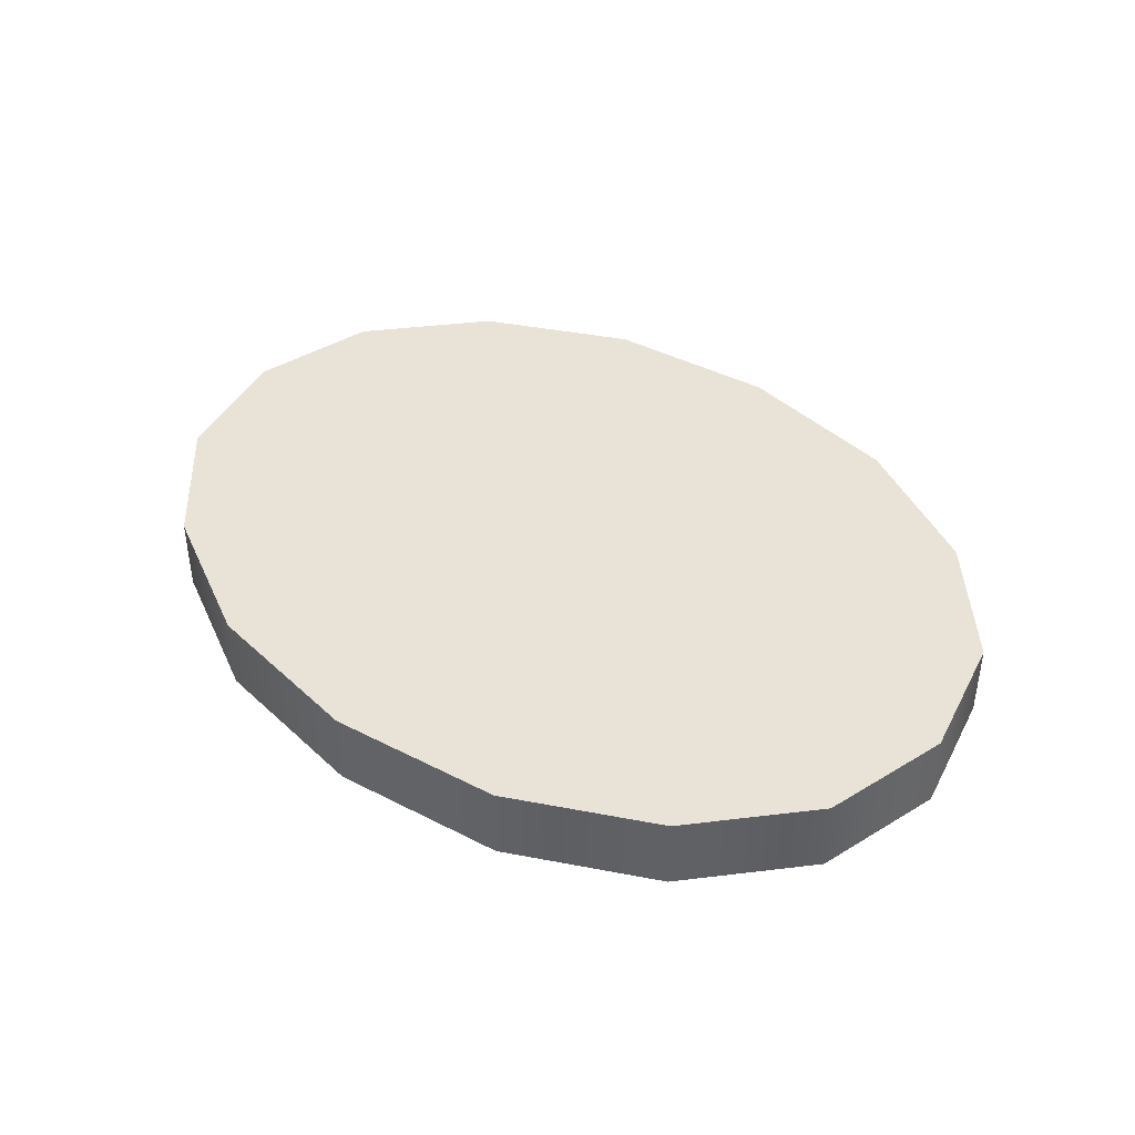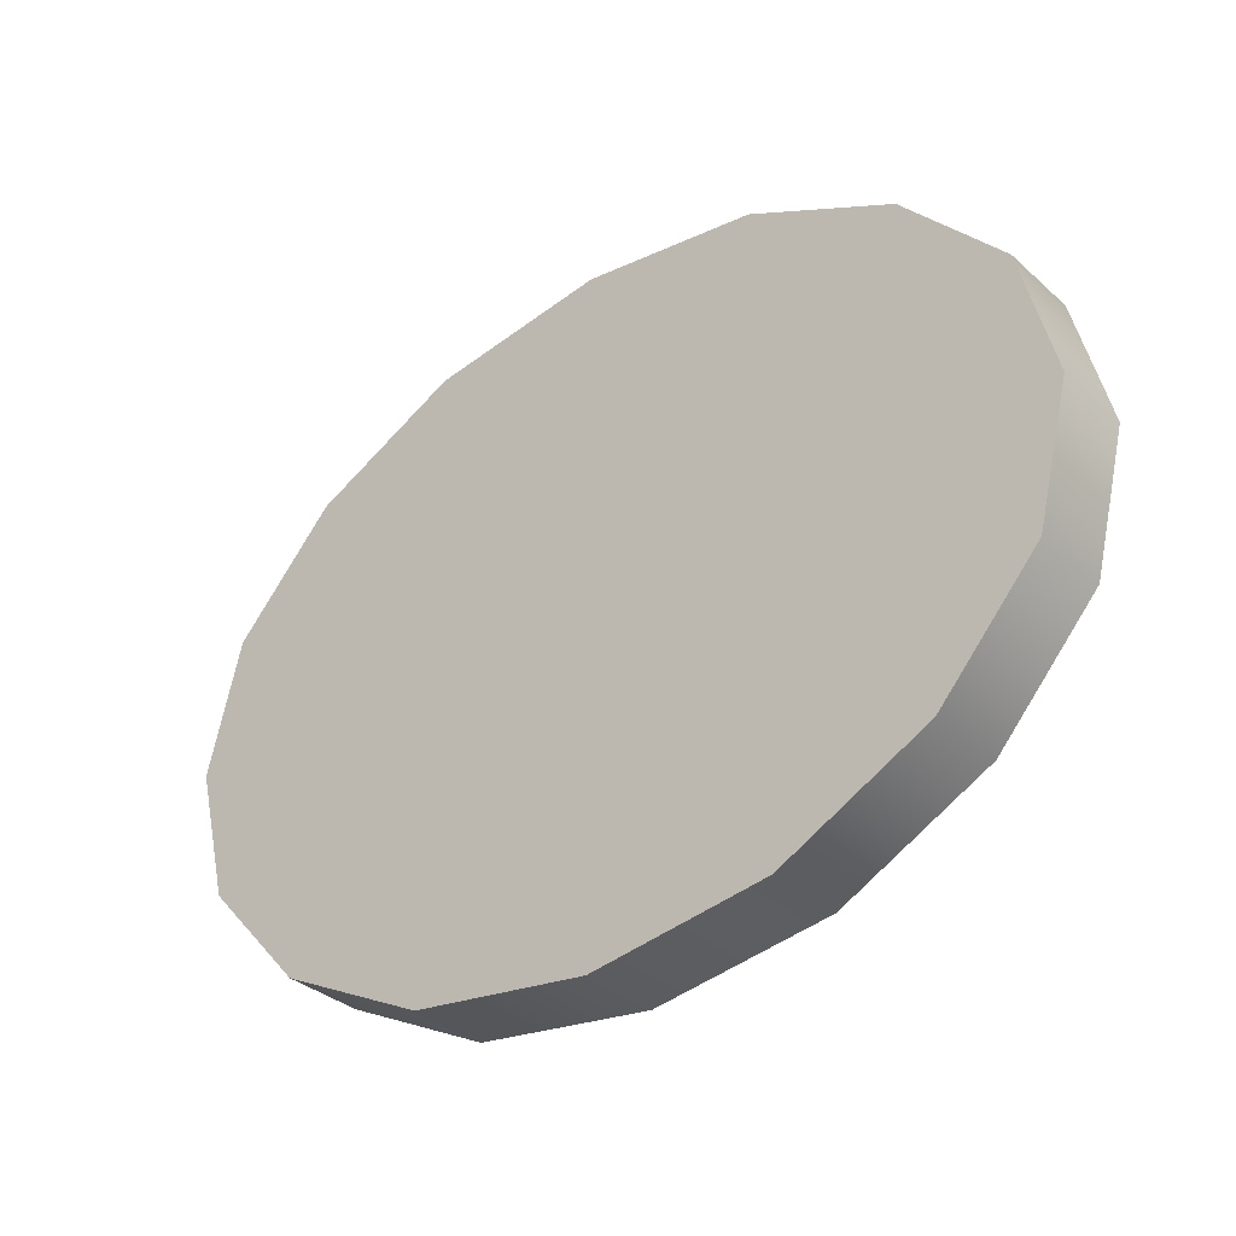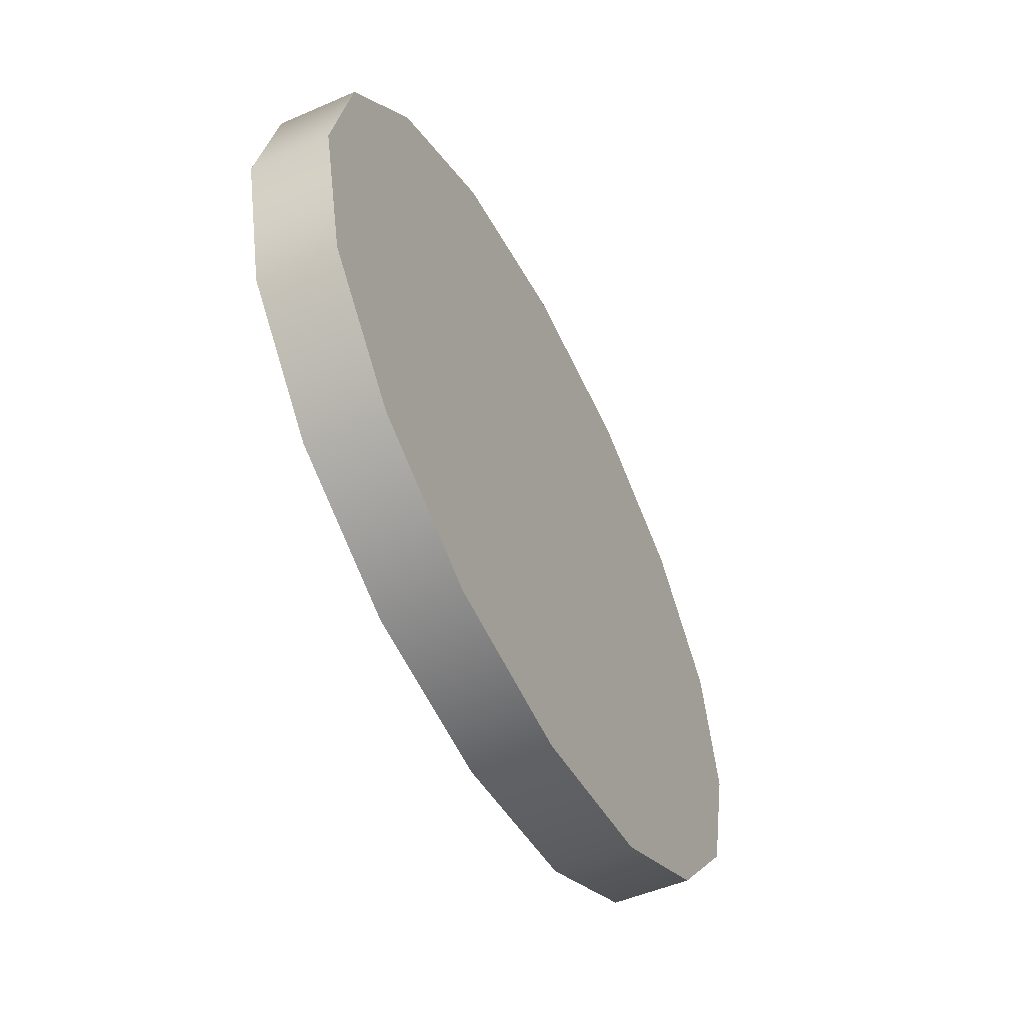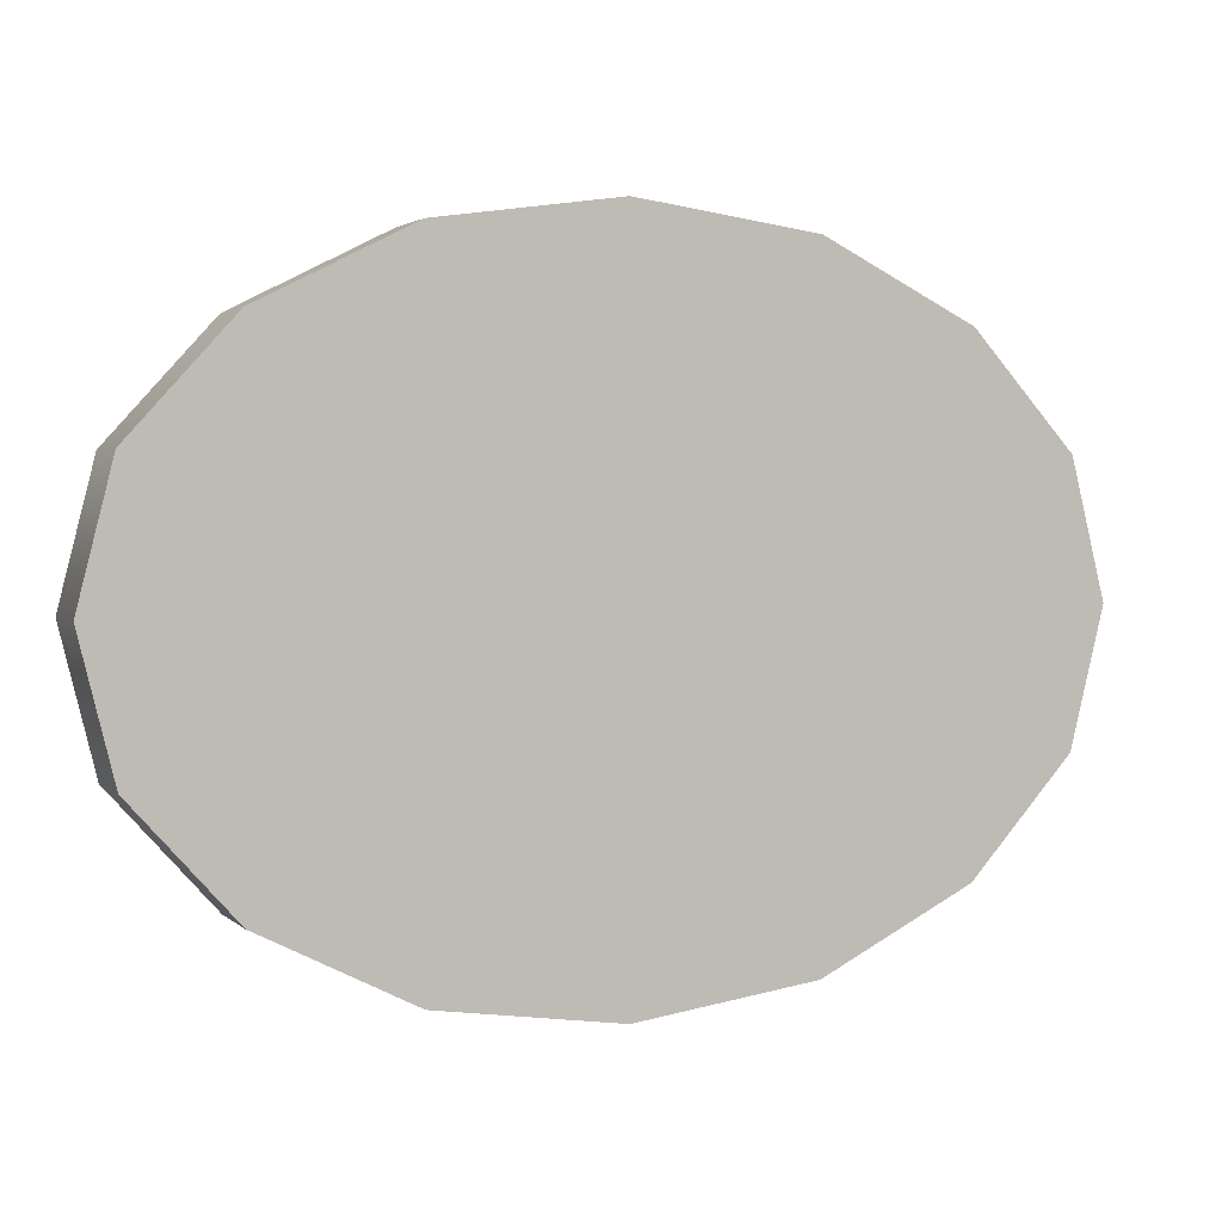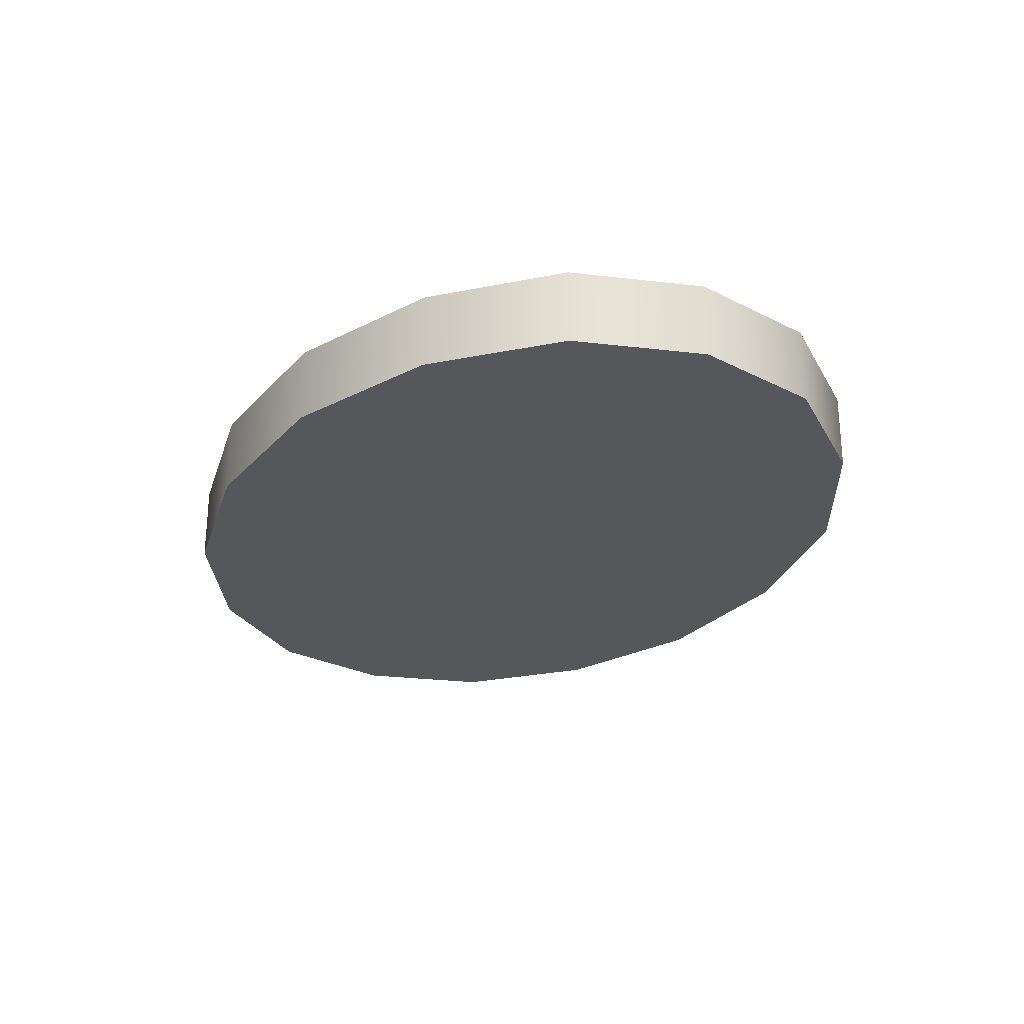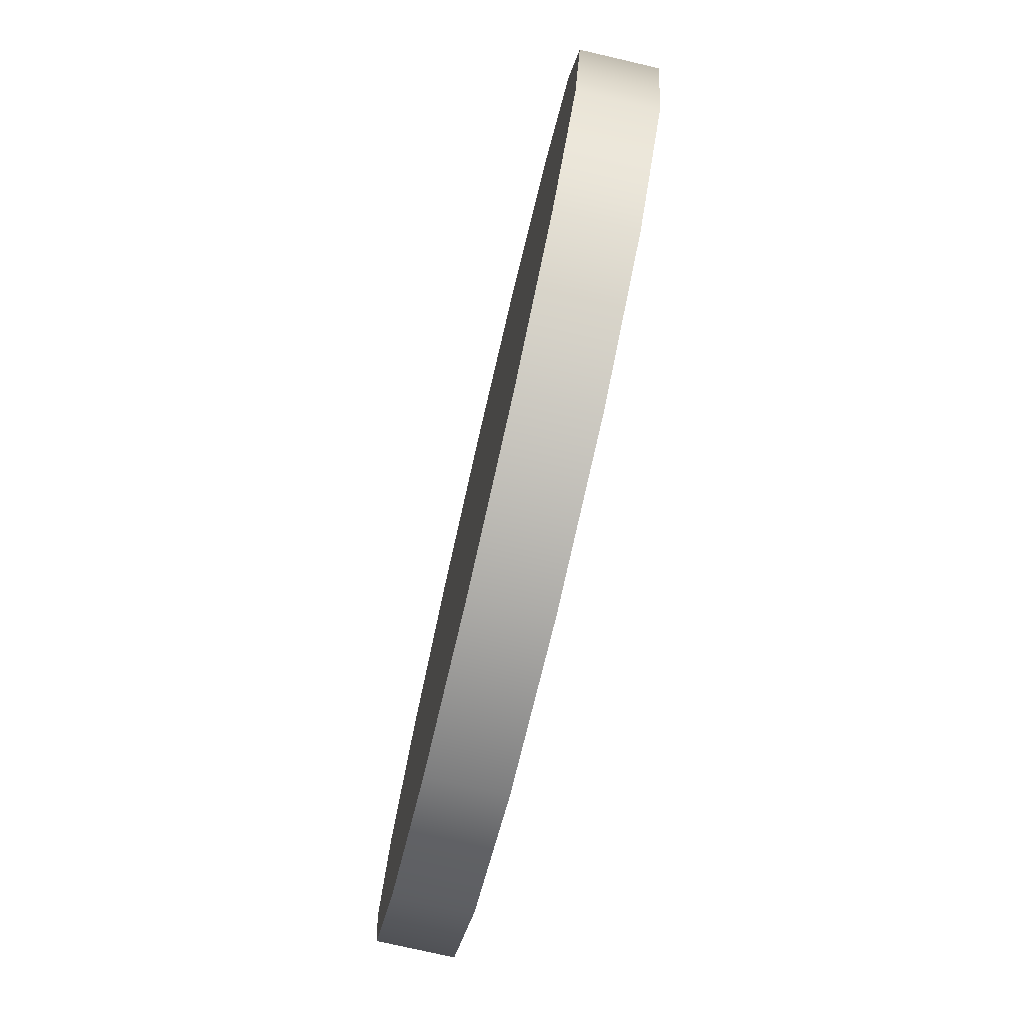
<metadata>
{"format":"obj","ext":"obj","renderer":"f3d","projection":"perspective","resolution":1024,"background":"white","views":[{"elev":41.9,"azim":39.8,"up":"+Z"},{"elev":-33.7,"azim":-140.2,"up":"+Y"},{"elev":-50.3,"azim":-64.5,"up":"+Y"},{"elev":2.5,"azim":158.2,"up":"+Y"},{"elev":-26.8,"azim":65.6,"up":"+Z"},{"elev":-76.6,"azim":77.0,"up":"+Y"}]}
</metadata>
<code>
o mesh24/mesh24-geometry#mesh24-geometry
v 0.7373 0.4716 0.03501
v 0.7373 0.4684 0.03501
v 0.7369 0.47 0.03501
v 0.7385 0.4729 0.03501
v 0.7369 0.47 0.03595
v 0.7373 0.4716 0.03595
v 0.7385 0.4729 0.03595
v 0.7385 0.467 0.03501
v 0.7373 0.4684 0.03595
v 0.7403 0.4738 0.03501
v 0.7385 0.467 0.03595
v 0.7403 0.4738 0.03595
v 0.7403 0.4661 0.03501
v 0.7403 0.4661 0.03595
v 0.7424 0.4741 0.03501
v 0.7424 0.4658 0.03595
v 0.7424 0.4741 0.03595
v 0.7424 0.4658 0.03501
v 0.7445 0.4738 0.03501
v 0.7446 0.4661 0.03595
v 0.7445 0.4738 0.03595
v 0.7446 0.4661 0.03501
v 0.7463 0.4729 0.03501
v 0.7463 0.4729 0.03595
v 0.7463 0.467 0.03501
v 0.7463 0.467 0.03595
v 0.7475 0.4716 0.03595
v 0.7475 0.4716 0.03501
v 0.7475 0.4684 0.03501
v 0.7475 0.4684 0.03595
v 0.7479 0.47 0.03595
v 0.7479 0.47 0.03501
f 1 2 3
f 2 1 4
f 3 2 1
f 4 1 2
f 2 5 3
f 3 5 2
f 3 6 1
f 1 6 3
f 1 7 4
f 4 7 1
f 2 4 8
f 8 4 2
f 5 2 9
f 9 2 5
f 6 3 5
f 5 3 6
f 7 1 6
f 6 1 7
f 7 10 4
f 4 10 7
f 8 4 10
f 10 4 8
f 8 9 2
f 2 9 8
f 9 6 5
f 5 6 9
f 6 11 7
f 7 11 6
f 10 7 12
f 12 7 10
f 8 10 13
f 13 10 8
f 9 8 11
f 11 8 9
f 6 9 11
f 11 9 6
f 7 11 14
f 14 11 7
f 7 14 12
f 12 14 7
f 12 15 10
f 10 15 12
f 13 10 15
f 15 10 13
f 14 8 13
f 13 8 14
f 8 14 11
f 11 14 8
f 12 14 16
f 16 14 12
f 15 12 17
f 17 12 15
f 13 15 18
f 18 15 13
f 13 16 14
f 14 16 13
f 12 16 17
f 17 16 12
f 17 19 15
f 15 19 17
f 18 15 19
f 19 15 18
f 16 13 18
f 18 13 16
f 17 16 20
f 20 16 17
f 19 17 21
f 21 17 19
f 18 19 22
f 22 19 18
f 18 20 16
f 16 20 18
f 17 20 21
f 21 20 17
f 21 23 19
f 19 23 21
f 22 19 23
f 23 19 22
f 20 18 22
f 22 18 20
f 21 20 24
f 24 20 21
f 23 21 24
f 24 21 23
f 22 23 25
f 25 23 22
f 22 26 20
f 20 26 22
f 24 20 26
f 26 20 24
f 27 23 24
f 24 23 27
f 25 23 28
f 28 23 25
f 26 22 25
f 25 22 26
f 24 26 27
f 27 26 24
f 23 27 28
f 28 27 23
f 25 28 29
f 29 28 25
f 29 26 25
f 25 26 29
f 27 26 30
f 30 26 27
f 31 28 27
f 27 28 31
f 29 28 32
f 32 28 29
f 26 29 30
f 30 29 26
f 27 30 31
f 31 30 27
f 28 31 32
f 32 31 28
f 32 30 29
f 29 30 32
f 30 32 31
f 31 32 30

</code>
